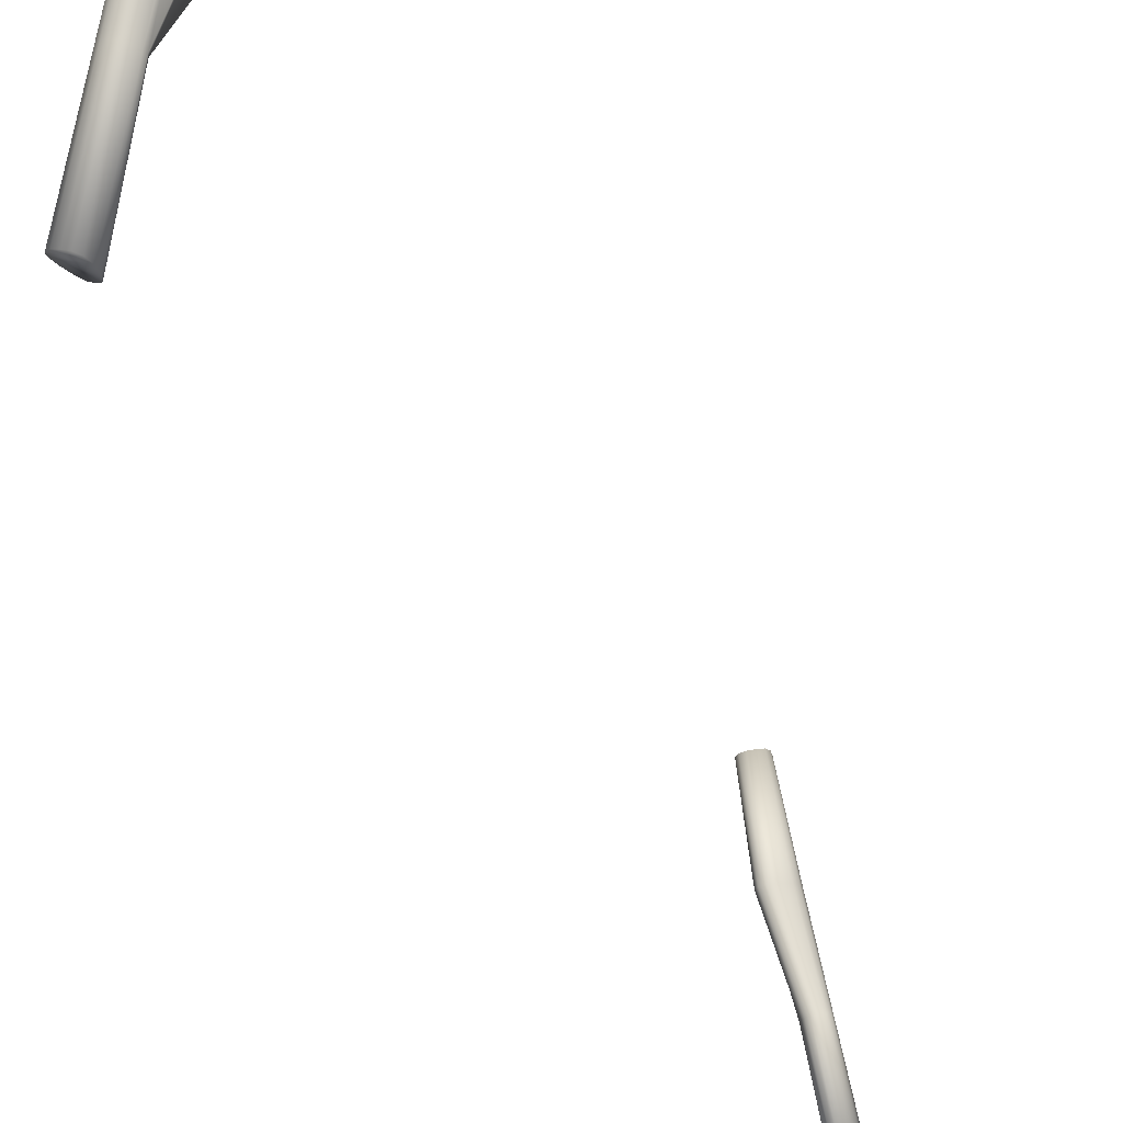
<metadata>
{"format":"obj","ext":"obj","renderer":"f3d","projection":"perspective","resolution":1024,"background":"white","views":[{"elev":-17.7,"azim":-158.8,"up":"+Y"}]}
</metadata>
<code>
o model_2
v -101.2 11.83 908.2
v -103.6 11.28 906.7
v -118.2 67.41 912.3
v -123 66.84 911.8
v -106.5 10.62 905.7
v -94.3 -42.54 905.7
v -97.17 -43.2 906.7
v -84.97 -96.46 906.7
v -87.33 -97.22 908.7
v -99.59 -43.75 908.2
v -109.4 9.96 906.7
v -128.4 66.46 912.8
v -111.8 9.407 908.2
v -133.3 68.09 915.3
v -137 69.18 918.9
v -113.4 9.038 911.8
v -138.7 69.75 922.5
v -119.7 0.1338 917.9
v -136.1 66.6 923
v -100.9 -44.04 911.3
v -88.62 -98.47 912.3
v -100.9 -44.04 914.3
v -75.5 -94.5 914.3
v -75.55 -94.3 911.3
v -87.76 -41.04 914.3
v -87.76 -41.04 911.3
v -100.5 11.45 914.3
v -100.1 12.09 911.3
v -111.4 62.04 912.3
v -113.8 63.62 911.3
v -76.81 -94.59 908.2
v -89.02 -41.33 908.2
v -101.2 11.83 908.2
v -118.2 67.41 912.3
v -79.22 -95.14 906.7
v -91.43 -41.88 906.7
v -103.6 11.28 906.7
v 61.11 -99.75 911.8
v 58.19 -98.61 911.3
v 73.42 -43.21 914.3
v 70.61 -42.58 913.8
v 88.98 9.166 905.1
v 85.55 9.872 904.6
v 99.24 66.72 912.3
v 95.72 67.3 911.8
v 55.4 -97.01 912.8
v 67.67 -41.87 914.3
v 81.57 10.88 908.2
v 91.58 67.95 912.8
v 53.12 -95.5 915.3
v 65.25 -41.35 916.4
v 77.87 11.74 914.8
v 88.82 68.39 914.8
v 51.81 -94.52 918.9
v 63.99 -41.11 918.9
v 76.33 12.13 918.9
v 87.76 68.25 917.9
v 68.07 -98.47 -91.95
v 68.05 -99.97 -96.03
v 80.38 -44.07 -90.93
v 80.38 -44.07 -93.99
v 92.86 9.097 -91.44
v 94.4 8.704 -98.06
v 105.4 64.19 -90.93
v 105.6 64.44 -94.5
v 66.78 -100.3 -99.08
v 78.98 -43.75 -96.54
v 94.56 8.528 -105.2
v 104.7 65.73 -98.57
v 64.37 -99.75 -101.1
v 76.68 -43.21 -98.57
v 92.24 9.168 -108.3
v 102.4 66.7 -100.6
v -131.3 65.47 922
v -136.1 66.6 923
v -116.3 -10.29 931.1
v -119.7 0.1338 917.9
v -99.59 -43.75 916.9
v -100.9 -44.04 914.3
v -87.23 -100.3 919.4
v -88.52 -99.94 916.4
v -84.94 -99.76 921.5
v -97.29 -43.23 918.9
v -113.2 -10.21 934.2
v -82.04 -98.67 922
v -84.94 -99.76 921.5
v -79.15 -97.05 920.4
v -87.23 -100.3 919.4
v -76.86 -95.45 917.9
v -88.52 -99.94 916.4
v -75.5 -94.5 914.3
v -88.62 -98.47 912.3
v -75.55 -94.3 911.3
v -87.33 -97.22 908.7
v -76.81 -94.59 908.2
v -84.97 -96.46 906.7
v -79.22 -95.14 906.7
v -82.1 -95.8 905.7
v 51.81 -94.52 918.9
v 51.76 -94.32 922
v 63.99 -41.11 918.9
v 63.99 -41.11 922
v 76.33 12.13 918.9
v 76.21 12.1 922
v 87.76 68.25 917.9
v 88.14 67.16 921.5
v 53.14 -94.54 925
v 65.25 -41.35 925
v 77.48 11.86 925
v 89.65 66.34 924.5
v 55.44 -95.08 926.5
v 67.67 -41.87 926.5
v 79.89 11.35 926.5
v 92.07 65.83 926.5
v 91.03 68.25 -95.01
v 92.09 68.39 -98.06
v 79.48 12.1 -93.99
v 81.13 11.74 -98.06
v 67.25 -41.11 -93.99
v 68.52 -41.35 -96.54
v 55.07 -94.52 -93.99
v 56.27 -95.53 -97.55
v 94.84 67.95 -100.1
v 84.72 10.85 -104.7
v 70.82 -41.89 -98.57
v 58.55 -97.03 -100.1
v 98.98 67.3 -101.1
v 88.67 9.949 -108.3
v 73.76 -42.6 -99.08
v 61.45 -98.6 -101.6
v 102.4 66.7 -100.6
v 92.24 9.168 -108.3
v 76.68 -43.21 -98.57
v 64.37 -99.75 -101.1
v 55.44 -95.08 926.5
v 58.39 -95.79 927.6
v 67.67 -41.87 926.5
v 70.61 -42.58 927.6
v 79.89 11.35 926.5
v 82.72 10.61 927.6
v 92.07 65.83 926.5
v 95.26 65.6 927.6
v 61.33 -96.5 926.5
v 73.42 -43.21 926.5
v 85.64 10 926.5
v 98.51 65.17 926.5
v 63.56 -97.27 924.5
v 75.83 -43.72 925
v 88.06 9.488 925
v 100.9 64.66 924.5
v 64.8 -98.47 920.9
v 77.12 -44.07 922
v 89.6 9.095 921.5
v 102.2 64.21 922
v 58.71 -95.08 -86.35
v 61.65 -95.79 -85.33
v 70.82 -41.89 -86.35
v 73.76 -42.6 -85.33
v 83.04 11.32 -86.35
v 85.98 10.61 -85.33
v 95.33 65.83 -86.35
v 98.53 65.6 -85.33
v 64.48 -96.52 -86.35
v 76.68 -43.21 -86.35
v 88.9 10 -86.35
v 101.8 65.17 -86.35
v 66.82 -97.26 -88.38
v 78.98 -43.75 -87.87
v 91.2 9.463 -88.38
v 104.2 64.66 -88.38
v 68.07 -98.47 -91.95
v 80.38 -44.07 -90.93
v 92.86 9.097 -91.44
v 105.4 64.19 -90.93
v -136.1 66.6 923
v -131.3 65.47 922
v -138.7 69.75 922.5
v -137 69.18 918.9
v -125.8 65.14 922
v -120.2 64.6 920.9
v -114.9 62.95 918.4
v -133.3 68.09 915.3
v -111.9 62.03 915.3
v -128.4 66.46 912.8
v -111.4 62.04 912.3
v -118.2 67.41 912.3
v -113.8 63.62 911.3
v -111.4 62.04 912.3
v -111.9 62.03 915.3
v -100.5 11.45 914.3
v -104 8.635 917.9
v -87.76 -41.04 914.3
v -89.13 -41.36 916.9
v -75.5 -94.5 914.3
v -76.86 -95.45 917.9
v -114.9 62.95 918.4
v -109.6 -6.502 928.1
v -91.55 -41.91 918.9
v -79.15 -97.05 920.4
v -120.2 64.6 920.9
v -109.6 -9.165 934.7
v -94.53 -42.59 919.4
v -82.04 -98.67 922
v -125.8 65.14 922
v -113.2 -10.21 934.2
v -97.29 -43.23 918.9
v -84.94 -99.76 921.5
v -131.3 65.47 922
v -116.3 -10.29 931.1
v -122.6 67.35 -92.97
v -118.1 63.58 -93.48
v -105.7 11.87 -96.54
v -104.5 12.03 -93.99
v -93.48 -41.39 -96.54
v -92.21 -41.1 -93.99
v -81.29 -94.55 -96.54
v -80.03 -94.26 -93.99
v -115.8 61.97 -92.46
v -105 11.49 -90.93
v -92.21 -41.1 -90.93
v -79.98 -94.47 -90.93
v -79.22 -95.14 906.7
v -82.1 -95.8 905.7
v -91.43 -41.88 906.7
v 95.26 65.6 927.6
v 98.51 65.17 926.5
v 92.07 65.83 926.5
v 100.9 64.66 924.5
v 89.65 66.34 924.5
v 102.2 64.21 922
v 88.14 67.16 921.5
v 102.3 64.44 918.4
v 87.76 68.25 917.9
v 101.5 65.75 914.3
v 88.82 68.39 914.8
v 91.58 67.95 912.8
v 99.24 66.72 912.3
v 95.72 67.3 911.8
v -120.8 -10.25 -74.12
v -117.7 -10.17 -70.55
v -135.8 65.51 -82.78
v -130.2 65.18 -82.78
v -113.9 -9.101 -70.55
v -98.88 -42.63 -85.84
v -95.89 -41.95 -86.35
v -83.52 -96.98 -84.82
v -81.2 -95.49 -87.36
v -93.48 -41.39 -88.38
v -113.9 -6.539 -77.17
v -124.7 64.64 -84.31
v -108.3 8.599 -87.36
v -119.3 62.99 -86.86
v -92.21 -41.1 -90.93
v -105 11.49 -90.93
v -116.3 61.97 -89.91
v -115.8 61.97 -92.46
v -79.98 -94.47 -90.93
v 58.39 -95.79 927.6
v 55.44 -95.08 926.5
v 61.33 -96.5 926.5
v 53.14 -94.54 925
v 63.56 -97.27 924.5
v 51.76 -94.32 922
v 64.8 -98.47 920.9
v 51.81 -94.52 918.9
v 64.78 -99.97 916.9
v 53.12 -95.5 915.3
v 63.52 -100.3 913.8
v 55.4 -97.01 912.8
v 61.11 -99.75 911.8
v 58.19 -98.61 911.3
v -140.5 66.56 -82.27
v -143.1 69.79 -82.27
v -124 0.09733 -87.36
v -117.8 8.976 -93.48
v -105.3 -44.1 -90.93
v -105.3 -44.1 -93.99
v -141.4 69.22 -85.84
v -116.3 9.445 -96.54
v -104 -43.82 -96.54
v -93.08 -98.53 -92.97
v -91.79 -97.28 -96.54
v -137.8 68.03 -89.4
v -113.8 9.998 -98.57
v -101.6 -43.26 -98.57
v -89.45 -96.42 -98.57
v -132.7 66.42 -92.46
v -111 10.66 -99.08
v -98.76 -42.6 -99.08
v -86.58 -95.76 -99.08
v -127.5 66.77 -92.97
v -108.1 11.31 -98.57
v -95.89 -41.95 -98.57
v -83.71 -95.11 -98.57
v -122.6 67.35 -92.97
v -105.7 11.87 -96.54
v 99.24 66.72 912.3
v 101.5 65.75 914.3
v 88.98 9.166 905.1
v 91.41 8.552 907.7
v 73.42 -43.21 914.3
v 75.83 -43.72 916.4
v 61.11 -99.75 911.8
v 63.52 -100.3 913.8
v 102.3 64.44 918.4
v 91.14 8.702 914.8
v 77.12 -44.07 918.9
v 64.78 -99.97 916.9
v 102.2 64.21 922
v 89.6 9.095 921.5
v 77.12 -44.07 922
v 64.8 -98.47 920.9
v -127.5 66.77 -92.97
v -132.7 66.42 -92.46
v -122.6 67.35 -92.97
v -115.8 61.97 -92.46
v -118.1 63.58 -93.48
v -116.3 61.97 -89.91
v -137.8 68.03 -89.4
v -119.3 62.99 -86.86
v -141.4 69.22 -85.84
v -124.7 64.64 -84.31
v -130.2 65.18 -82.78
v -135.8 65.51 -82.78
v -143.1 69.79 -82.27
v -140.5 66.56 -82.27
v 61.45 -98.6 -101.6
v 64.37 -99.75 -101.1
v 58.55 -97.03 -100.1
v 66.78 -100.3 -99.08
v 56.27 -95.53 -97.55
v 68.05 -99.97 -96.03
v 55.07 -94.52 -93.99
v 68.07 -98.47 -91.95
v 55.03 -94.32 -90.93
v 66.82 -97.26 -88.38
v 56.29 -94.56 -87.87
v 64.48 -96.52 -86.35
v 58.71 -95.08 -86.35
v 61.65 -95.79 -85.33
v -100.9 -44.04 911.3
v -88.62 -98.47 912.3
v -93.08 -98.53 -92.97
v -92.98 -100 -88.89
v -105.3 -44.1 -93.99
v -105.3 -44.1 -90.93
v -91.72 -100.2 -85.33
v -104 -43.82 -87.87
v -124 0.09733 -87.36
v -120.8 -10.25 -74.12
v -140.5 66.56 -82.27
v -135.8 65.51 -82.78
v -89.3 -99.69 -83.8
v -101.7 -43.29 -86.35
v -117.7 -10.17 -70.55
v -86.41 -98.6 -83.29
v -101.7 -43.29 -86.35
v -89.3 -99.69 -83.8
v 95.33 65.83 -86.35
v 92.92 66.34 -88.38
v 83.04 11.32 -86.35
v 80.74 11.86 -87.87
v 70.82 -41.89 -86.35
v 68.52 -41.35 -87.87
v 58.71 -95.08 -86.35
v 56.29 -94.56 -87.87
v 91.4 67.17 -91.44
v 79.48 12.1 -90.93
v 67.25 -41.11 -90.93
v 55.03 -94.32 -90.93
v 91.03 68.25 -95.01
v 79.48 12.1 -93.99
v 67.25 -41.11 -93.99
v 55.07 -94.52 -93.99
v -86.41 -98.6 -83.29
v -89.3 -99.69 -83.8
v -83.52 -96.98 -84.82
v -91.72 -100.2 -85.33
v -81.2 -95.49 -87.36
v -92.98 -100 -88.89
v -79.98 -94.47 -90.93
v -93.08 -98.53 -92.97
v -80.03 -94.26 -93.99
v -91.79 -97.28 -96.54
v -81.29 -94.55 -96.54
v -89.45 -96.42 -98.57
v -83.71 -95.11 -98.57
v -86.58 -95.76 -99.08
v -83.71 -95.11 -98.57
v -95.89 -41.95 -98.57
v -108.1 11.31 -98.57
v 98.53 65.6 -85.33
v 101.8 65.17 -86.35
v 95.33 65.83 -86.35
v 104.2 64.66 -88.38
v 92.92 66.34 -88.38
v 105.4 64.19 -90.93
v 91.4 67.17 -91.44
v 105.6 64.44 -94.5
v 91.03 68.25 -95.01
v 104.7 65.73 -98.57
v 92.09 68.39 -98.06
v 94.84 67.95 -100.1
v 102.4 66.7 -100.6
v 98.98 67.3 -101.1
v -123 66.84 911.8
f 1 2 3
f 2 4 3
f 3 4 4
f 4 2 4
f 4 2 5
f 2 6 5
f 5 6 7
f 6 8 7
f 7 8 9
f 8 9 9
f 9 9 9
f 9 10 9
f 9 10 7
f 10 11 7
f 7 11 5
f 11 12 5
f 5 12 4
f 12 4 4
f 4 4 10
f 4 10 10
f 10 10 10
f 10 13 10
f 10 13 11
f 13 14 11
f 11 14 12
f 14 12 12
f 12 12 14
f 12 14 14
f 14 14 14
f 14 13 14
f 14 13 15
f 13 16 15
f 15 16 17
f 16 18 17
f 17 18 19
f 18 19 19
f 19 19 16
f 19 16 16
f 16 16 16
f 16 13 16
f 16 13 20
f 13 10 20
f 20 10 21
f 10 9 21
f 21 9 9
f 9 20 9
f 9 20 20
f 20 22 20
f 20 22 16
f 22 18 16
f 16 18 18
f 18 23 18
f 18 23 23
f 23 24 23
f 23 24 25
f 24 26 25
f 25 26 27
f 26 28 27
f 27 28 29
f 28 30 29
f 29 30 30
f 30 24 30
f 30 24 24
f 24 31 24
f 24 31 26
f 31 32 26
f 26 32 28
f 32 33 28
f 28 33 30
f 33 34 30
f 30 34 34
f 34 31 34
f 34 31 31
f 31 35 31
f 31 35 32
f 35 36 32
f 32 36 33
f 36 37 33
f 33 37 37
f 37 38 37
f 37 38 38
f 38 39 38
f 38 39 40
f 39 41 40
f 40 41 42
f 41 43 42
f 42 43 44
f 43 45 44
f 44 45 45
f 45 39 45
f 45 39 39
f 39 46 39
f 39 46 41
f 46 47 41
f 41 47 43
f 47 48 43
f 43 48 45
f 48 49 45
f 45 49 49
f 49 46 49
f 49 46 46
f 46 50 46
f 46 50 47
f 50 51 47
f 47 51 48
f 51 52 48
f 48 52 49
f 52 53 49
f 49 53 53
f 53 50 53
f 53 50 50
f 50 54 50
f 50 54 51
f 54 55 51
f 51 55 52
f 55 56 52
f 52 56 53
f 56 57 53
f 53 57 57
f 57 58 57
f 57 58 58
f 58 59 58
f 58 59 60
f 59 61 60
f 60 61 62
f 61 63 62
f 62 63 64
f 63 65 64
f 64 65 65
f 65 59 65
f 65 59 59
f 59 66 59
f 59 66 61
f 66 67 61
f 61 67 63
f 67 68 63
f 63 68 65
f 68 69 65
f 65 69 69
f 69 66 69
f 69 66 66
f 66 70 66
f 66 70 67
f 70 71 67
f 67 71 68
f 71 72 68
f 68 72 69
f 72 73 69
f 69 73 73
f 73 74 73
f 73 74 74
f 74 75 74
f 74 75 76
f 75 77 76
f 76 77 78
f 77 79 78
f 78 79 80
f 79 81 80
f 80 81 81
f 81 80 81
f 81 80 80
f 80 82 80
f 80 82 78
f 82 83 78
f 78 83 76
f 83 84 76
f 76 84 84
f 84 85 84
f 84 85 85
f 85 86 85
f 85 86 87
f 86 88 87
f 87 88 89
f 88 90 89
f 89 90 91
f 90 92 91
f 91 92 93
f 92 94 93
f 93 94 95
f 94 96 95
f 95 96 97
f 96 98 97
f 97 98 98
f 98 99 98
f 98 99 99
f 99 100 99
f 99 100 101
f 100 102 101
f 101 102 103
f 102 104 103
f 103 104 105
f 104 106 105
f 105 106 106
f 106 100 106
f 106 100 100
f 100 107 100
f 100 107 102
f 107 108 102
f 102 108 104
f 108 109 104
f 104 109 106
f 109 110 106
f 106 110 110
f 110 107 110
f 110 107 107
f 107 111 107
f 107 111 108
f 111 112 108
f 108 112 109
f 112 113 109
f 109 113 110
f 113 114 110
f 110 114 114
f 114 115 114
f 114 115 115
f 115 116 115
f 115 116 117
f 116 118 117
f 117 118 119
f 118 120 119
f 119 120 121
f 120 122 121
f 121 122 122
f 122 116 122
f 122 116 116
f 116 123 116
f 116 123 118
f 123 124 118
f 118 124 120
f 124 125 120
f 120 125 122
f 125 126 122
f 122 126 126
f 126 123 126
f 126 123 123
f 123 127 123
f 123 127 124
f 127 128 124
f 124 128 125
f 128 129 125
f 125 129 126
f 129 130 126
f 126 130 130
f 130 127 130
f 130 127 127
f 127 131 127
f 127 131 128
f 131 132 128
f 128 132 129
f 132 133 129
f 129 133 130
f 133 134 130
f 130 134 134
f 134 135 134
f 134 135 135
f 135 136 135
f 135 136 137
f 136 138 137
f 137 138 139
f 138 140 139
f 139 140 141
f 140 142 141
f 141 142 142
f 142 136 142
f 142 136 136
f 136 143 136
f 136 143 138
f 143 144 138
f 138 144 140
f 144 145 140
f 140 145 142
f 145 146 142
f 142 146 146
f 146 143 146
f 146 143 143
f 143 147 143
f 143 147 144
f 147 148 144
f 144 148 145
f 148 149 145
f 145 149 146
f 149 150 146
f 146 150 150
f 150 147 150
f 150 147 147
f 147 151 147
f 147 151 148
f 151 152 148
f 148 152 149
f 152 153 149
f 149 153 150
f 153 154 150
f 150 154 154
f 154 155 154
f 154 155 155
f 155 156 155
f 155 156 157
f 156 158 157
f 157 158 159
f 158 160 159
f 159 160 161
f 160 162 161
f 161 162 162
f 162 156 162
f 162 156 156
f 156 163 156
f 156 163 158
f 163 164 158
f 158 164 160
f 164 165 160
f 160 165 162
f 165 166 162
f 162 166 166
f 166 163 166
f 166 163 163
f 163 167 163
f 163 167 164
f 167 168 164
f 164 168 165
f 168 169 165
f 165 169 166
f 169 170 166
f 166 170 170
f 170 167 170
f 170 167 167
f 167 171 167
f 167 171 168
f 171 172 168
f 168 172 169
f 172 173 169
f 169 173 170
f 173 174 170
f 170 174 174
f 174 175 174
f 174 175 175
f 175 176 175
f 175 176 177
f 176 178 177
f 177 178 178
f 178 176 178
f 178 176 176
f 176 179 176
f 176 179 178
f 179 180 178
f 178 180 181
f 180 181 181
f 181 181 178
f 181 178 178
f 178 178 178
f 178 181 178
f 178 181 182
f 181 183 182
f 182 183 184
f 183 185 184
f 184 185 186
f 185 187 186
f 186 187 187
f 187 188 187
f 187 188 188
f 188 189 188
f 188 189 190
f 189 191 190
f 190 191 192
f 191 193 192
f 192 193 194
f 193 195 194
f 194 195 195
f 195 189 195
f 195 189 189
f 189 196 189
f 189 196 191
f 196 197 191
f 191 197 193
f 197 198 193
f 193 198 195
f 198 199 195
f 195 199 199
f 199 196 199
f 199 196 196
f 196 200 196
f 196 200 197
f 200 201 197
f 197 201 198
f 201 202 198
f 198 202 199
f 202 203 199
f 199 203 203
f 203 200 203
f 203 200 200
f 200 204 200
f 200 204 201
f 204 205 201
f 201 205 202
f 205 206 202
f 202 206 203
f 206 207 203
f 203 207 207
f 207 204 207
f 207 204 204
f 204 208 204
f 204 208 205
f 208 209 205
f 205 209 209
f 209 210 209
f 209 210 210
f 210 211 210
f 210 211 212
f 211 213 212
f 212 213 214
f 213 215 214
f 214 215 216
f 215 217 216
f 216 217 217
f 217 211 217
f 217 211 211
f 211 218 211
f 211 218 213
f 218 219 213
f 213 219 215
f 219 220 215
f 215 220 217
f 220 221 217
f 217 221 221
f 221 222 221
f 221 222 222
f 222 223 222
f 222 223 224
f 223 6 224
f 224 6 2
f 6 2 2
f 2 2 225
f 2 225 225
f 225 225 225
f 225 226 225
f 225 226 227
f 226 228 227
f 227 228 229
f 228 230 229
f 229 230 231
f 230 232 231
f 231 232 233
f 232 234 233
f 233 234 235
f 234 236 235
f 235 236 236
f 236 234 236
f 236 234 234
f 234 237 234
f 234 237 236
f 237 238 236
f 236 238 238
f 238 239 238
f 238 239 239
f 239 240 239
f 239 240 241
f 240 242 241
f 241 242 242
f 242 240 242
f 242 240 243
f 240 244 243
f 243 244 245
f 244 246 245
f 245 246 247
f 246 247 247
f 247 247 247
f 247 248 247
f 247 248 245
f 248 249 245
f 245 249 243
f 249 250 243
f 243 250 242
f 250 242 242
f 242 242 248
f 242 248 248
f 248 248 248
f 248 251 248
f 248 251 249
f 251 252 249
f 249 252 250
f 252 250 250
f 250 250 248
f 250 248 248
f 248 248 248
f 248 253 248
f 248 253 251
f 253 254 251
f 251 254 255
f 254 256 255
f 255 256 256
f 256 253 256
f 256 253 253
f 253 248 253
f 253 248 257
f 248 247 257
f 257 247 247
f 247 258 247
f 247 258 258
f 258 259 258
f 258 259 260
f 259 261 260
f 260 261 262
f 261 263 262
f 262 263 264
f 263 265 264
f 264 265 266
f 265 267 266
f 266 267 268
f 267 269 268
f 268 269 270
f 269 271 270
f 270 271 271
f 271 272 271
f 271 272 272
f 272 273 272
f 272 273 274
f 273 275 274
f 274 275 276
f 275 277 276
f 276 277 277
f 277 273 277
f 277 273 273
f 273 278 273
f 273 278 275
f 278 279 275
f 275 279 277
f 279 280 277
f 277 280 281
f 280 282 281
f 281 282 282
f 282 278 282
f 282 278 278
f 278 283 278
f 278 283 279
f 283 284 279
f 279 284 280
f 284 285 280
f 280 285 282
f 285 286 282
f 282 286 286
f 286 283 286
f 286 283 283
f 283 287 283
f 283 287 284
f 287 288 284
f 284 288 285
f 288 289 285
f 285 289 286
f 289 290 286
f 286 290 290
f 290 287 290
f 290 287 287
f 287 291 287
f 287 291 288
f 291 292 288
f 288 292 289
f 292 293 289
f 289 293 290
f 293 294 290
f 290 294 294
f 294 291 294
f 294 291 291
f 291 295 291
f 291 295 292
f 295 296 292
f 292 296 296
f 296 297 296
f 296 297 297
f 297 298 297
f 297 298 299
f 298 300 299
f 299 300 301
f 300 302 301
f 301 302 303
f 302 304 303
f 303 304 304
f 304 298 304
f 304 298 298
f 298 305 298
f 298 305 300
f 305 306 300
f 300 306 302
f 306 307 302
f 302 307 304
f 307 308 304
f 304 308 308
f 308 305 308
f 308 305 305
f 305 309 305
f 305 309 306
f 309 310 306
f 306 310 307
f 310 311 307
f 307 311 308
f 311 312 308
f 308 312 312
f 312 313 312
f 312 313 313
f 313 314 313
f 313 314 315
f 314 316 315
f 315 316 317
f 316 317 317
f 317 317 316
f 317 316 316
f 316 316 316
f 316 314 316
f 316 314 318
f 314 319 318
f 318 319 320
f 319 321 320
f 320 321 322
f 321 323 322
f 322 323 323
f 323 321 323
f 323 321 324
f 321 325 324
f 324 325 326
f 325 326 326
f 326 326 327
f 326 327 327
f 327 327 327
f 327 328 327
f 327 328 329
f 328 330 329
f 329 330 331
f 330 332 331
f 331 332 333
f 332 334 333
f 333 334 335
f 334 336 335
f 335 336 337
f 336 338 337
f 337 338 339
f 338 340 339
f 339 340 340
f 340 79 340
f 340 79 79
f 79 341 79
f 79 341 81
f 341 342 81
f 81 342 342
f 342 343 342
f 342 343 343
f 343 344 343
f 343 344 345
f 344 346 345
f 345 346 346
f 346 344 346
f 346 344 344
f 344 347 344
f 344 347 346
f 347 348 346
f 346 348 349
f 348 350 349
f 349 350 351
f 350 352 351
f 351 352 352
f 352 347 352
f 352 347 347
f 347 353 347
f 347 353 348
f 353 354 348
f 348 354 350
f 354 355 350
f 350 355 355
f 355 246 355
f 355 246 246
f 246 244 246
f 246 244 356
f 244 357 356
f 356 357 358
f 357 358 358
f 358 358 359
f 358 359 359
f 359 359 359
f 359 360 359
f 359 360 361
f 360 362 361
f 361 362 363
f 362 364 363
f 363 364 365
f 364 366 365
f 365 366 366
f 366 360 366
f 366 360 360
f 360 367 360
f 360 367 362
f 367 368 362
f 362 368 364
f 368 369 364
f 364 369 366
f 369 370 366
f 366 370 370
f 370 367 370
f 370 367 367
f 367 371 367
f 367 371 368
f 371 372 368
f 368 372 369
f 372 373 369
f 369 373 370
f 373 374 370
f 370 374 374
f 374 375 374
f 374 375 375
f 375 376 375
f 375 376 377
f 376 378 377
f 377 378 379
f 378 380 379
f 379 380 381
f 380 382 381
f 381 382 383
f 382 384 383
f 383 384 385
f 384 386 385
f 385 386 387
f 386 388 387
f 387 388 388
f 388 216 388
f 388 216 216
f 216 389 216
f 216 389 214
f 389 390 214
f 214 390 212
f 390 391 212
f 212 391 391
f 391 392 391
f 391 392 392
f 392 393 392
f 392 393 394
f 393 395 394
f 394 395 396
f 395 397 396
f 396 397 398
f 397 399 398
f 398 399 400
f 399 401 400
f 400 401 402
f 401 403 402
f 402 403 403
f 403 401 403
f 403 401 401
f 401 404 401
f 401 404 403
f 404 405 403
f 8 6 223
f 251 255 252
f 244 240 357
f 184 186 406

</code>
